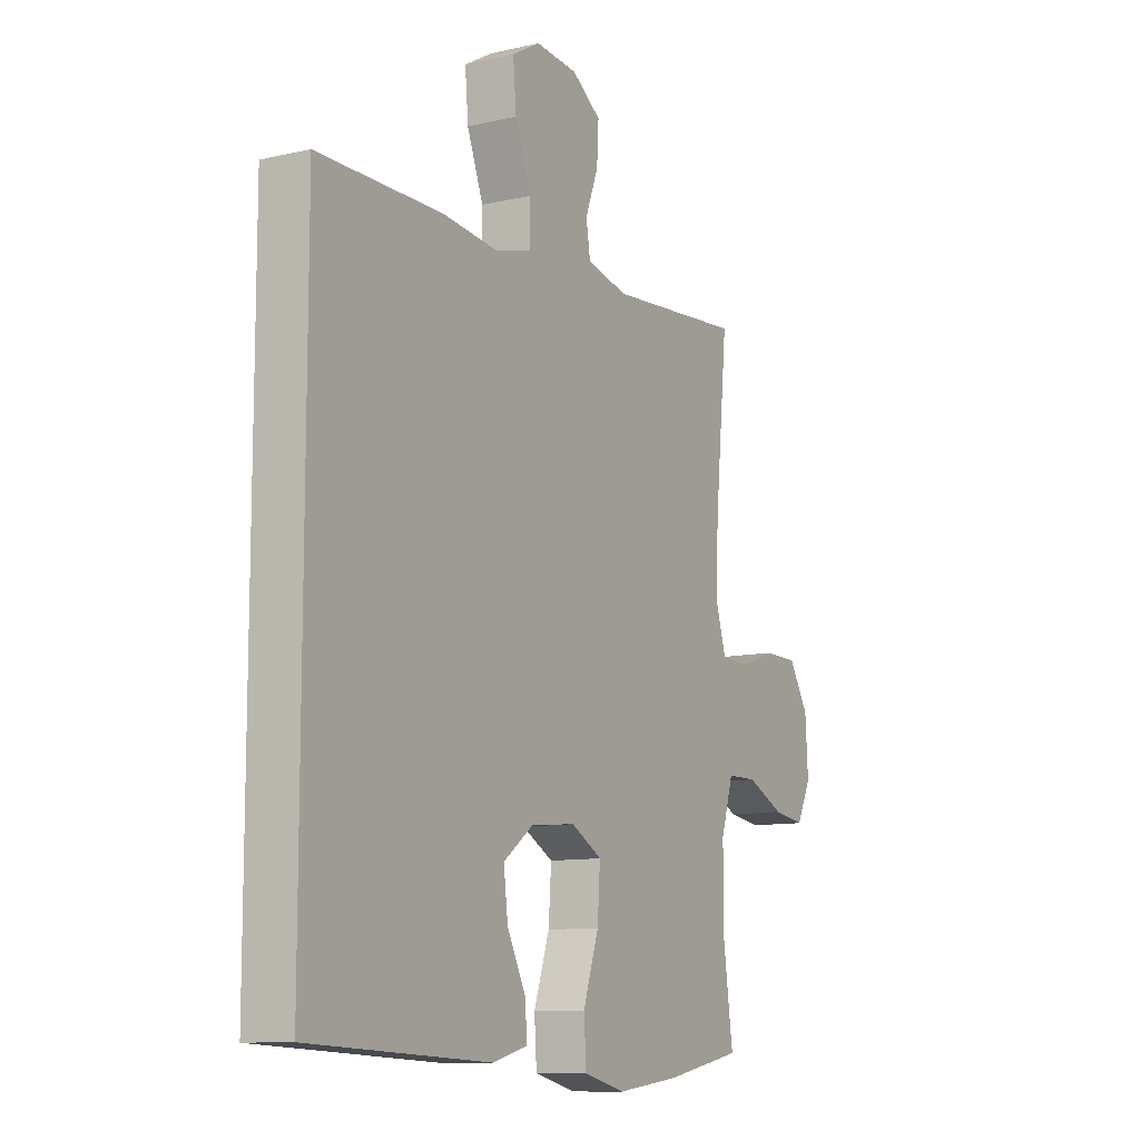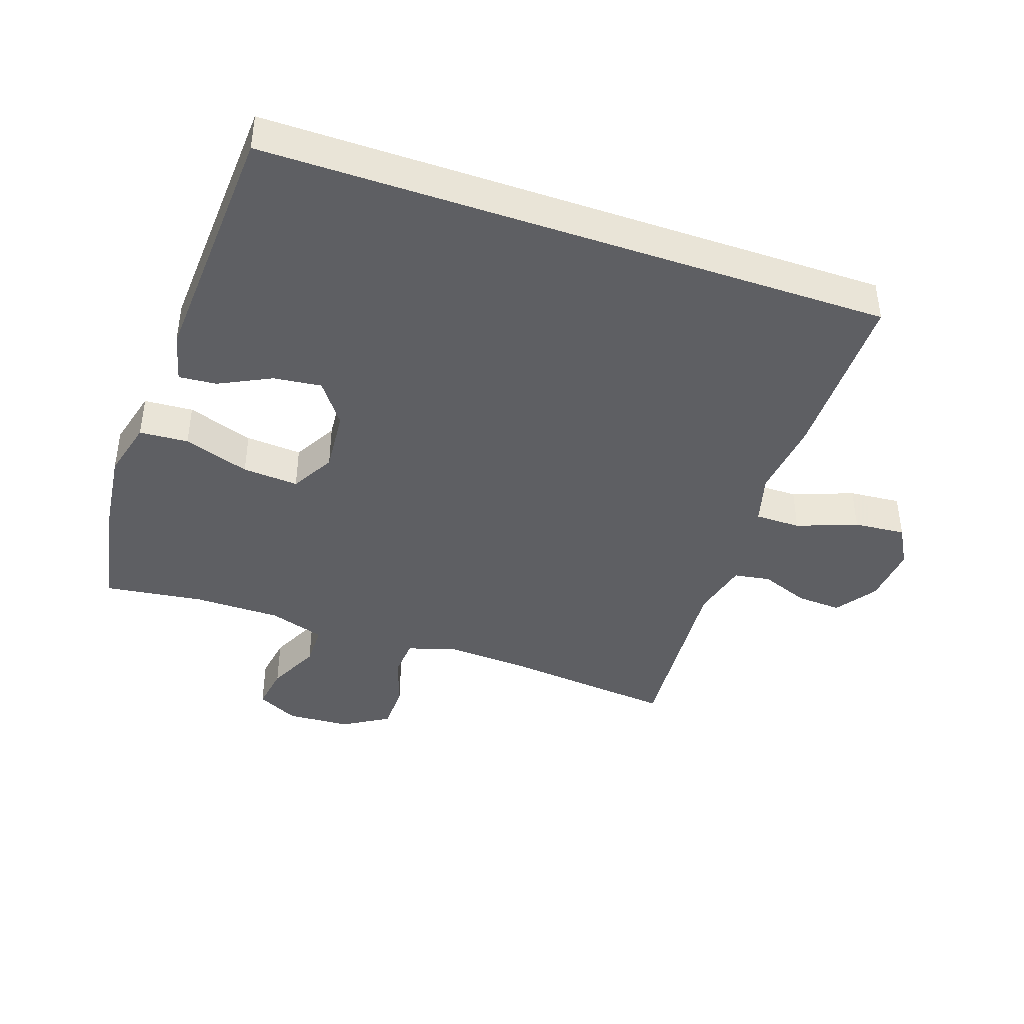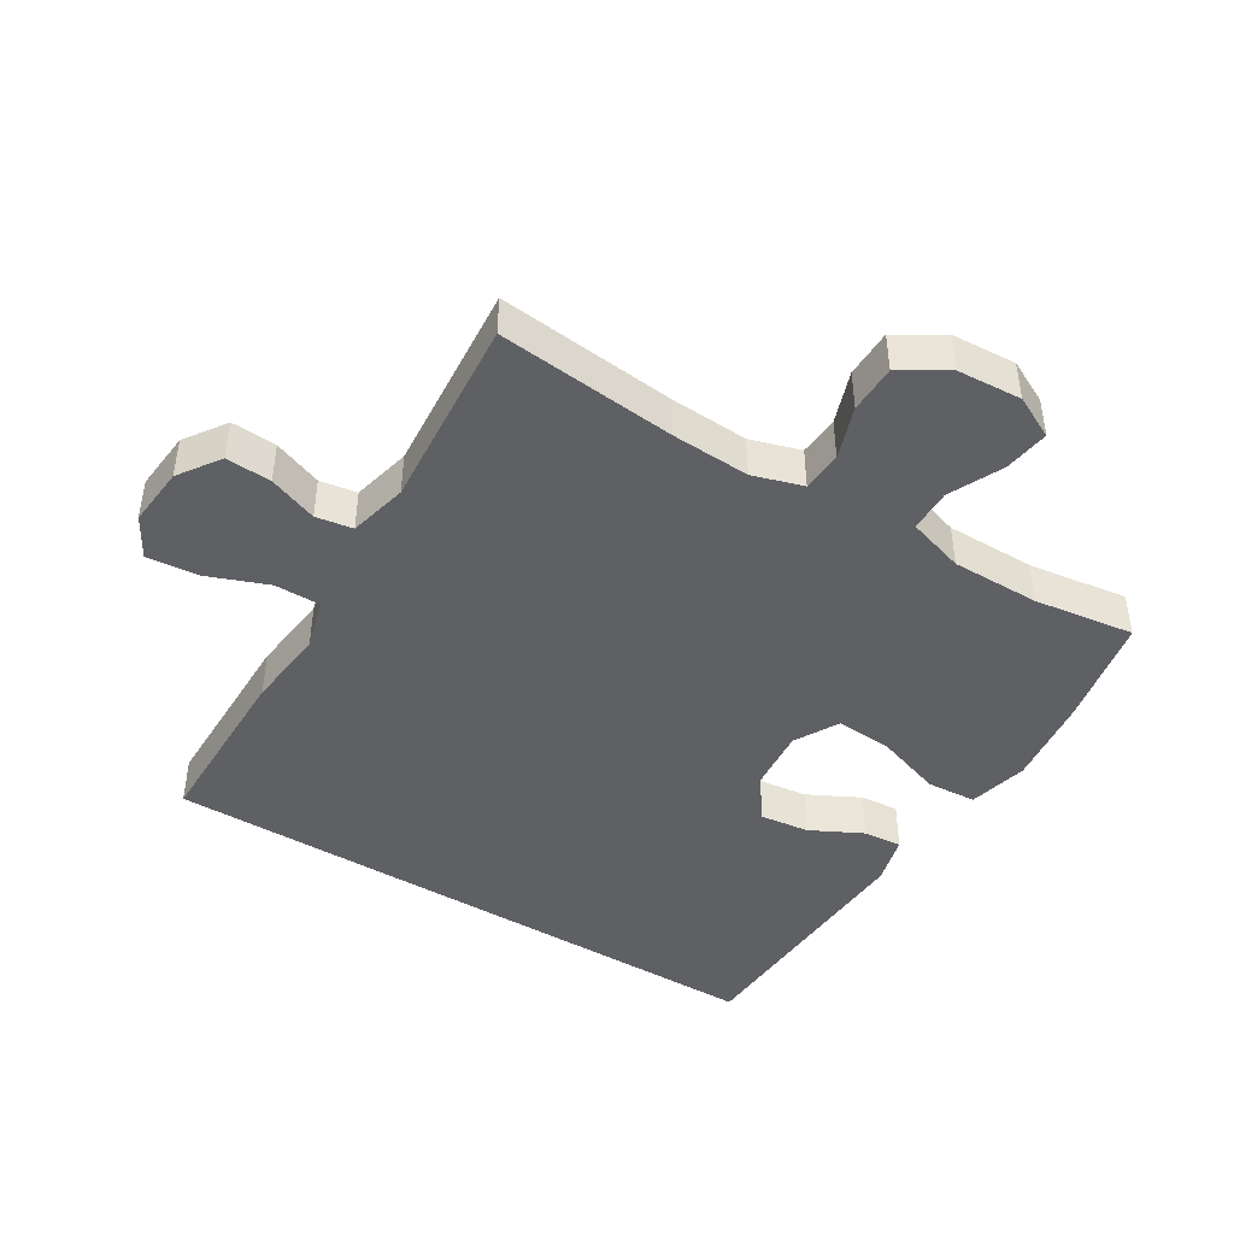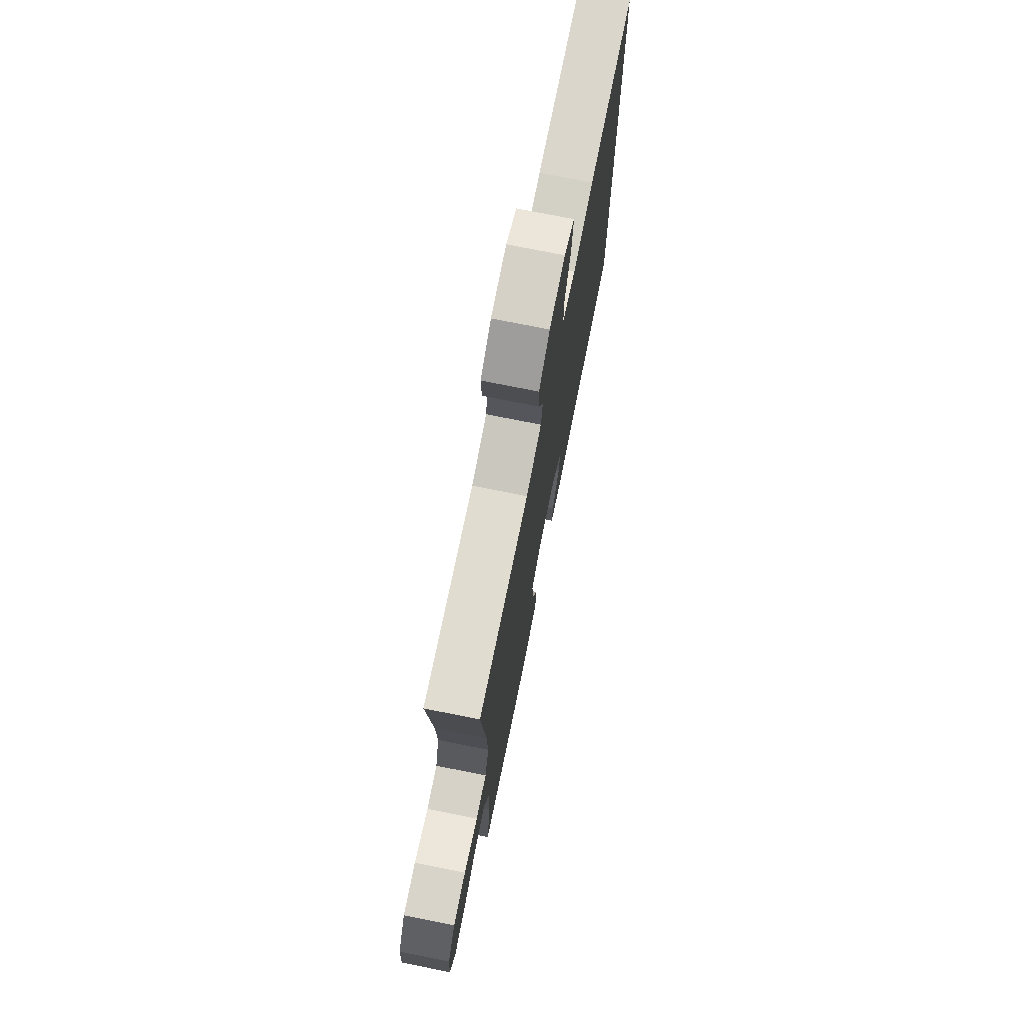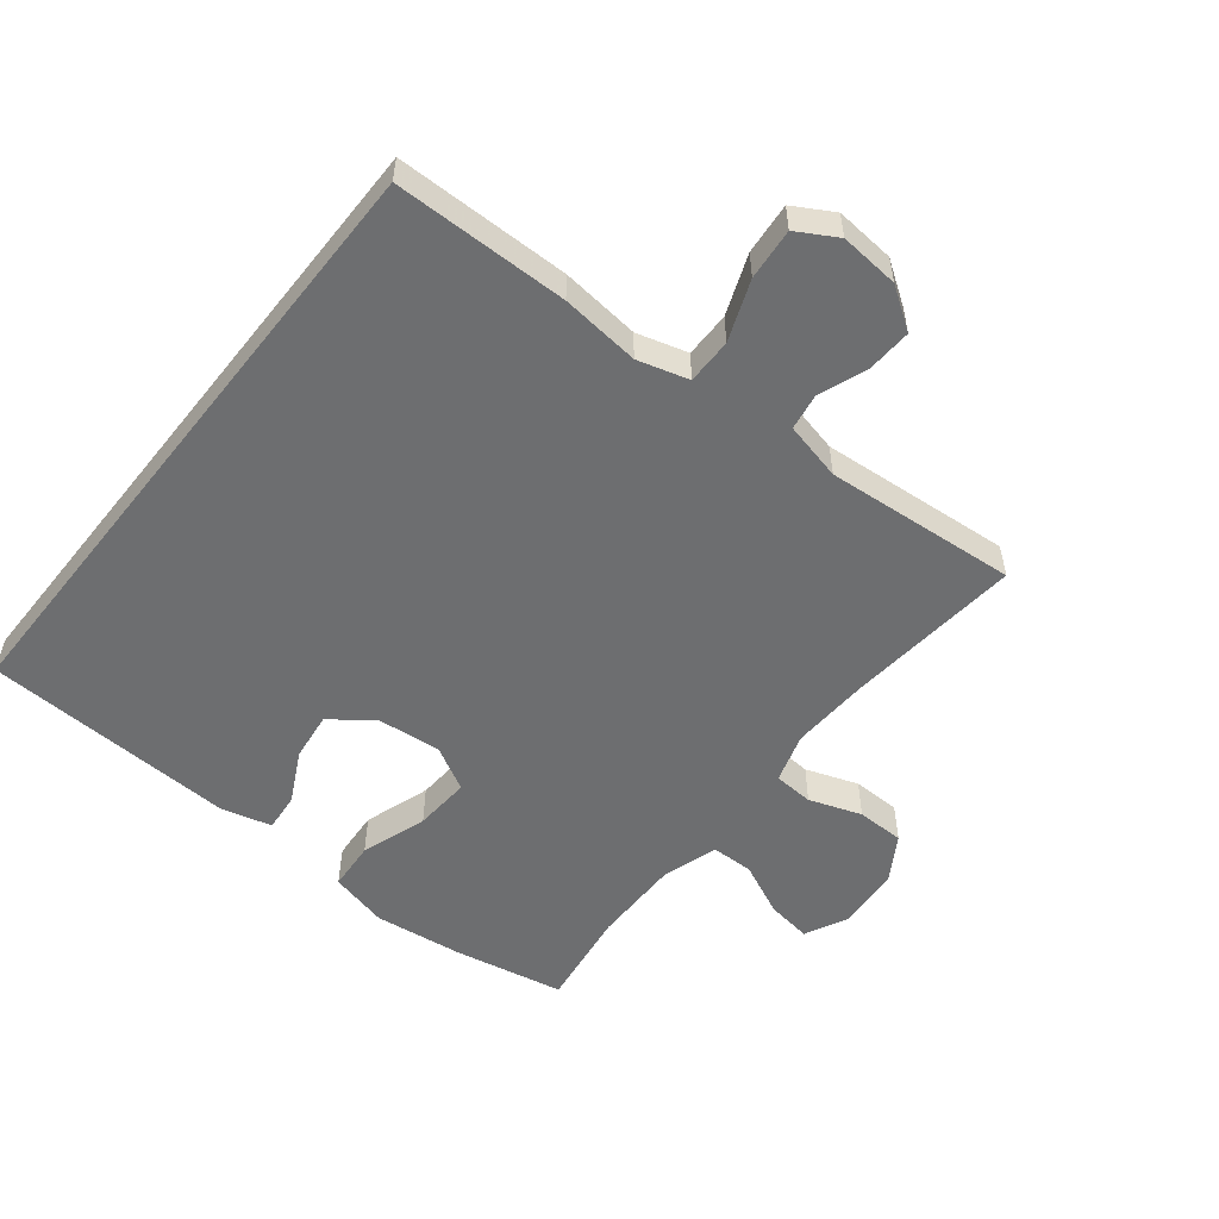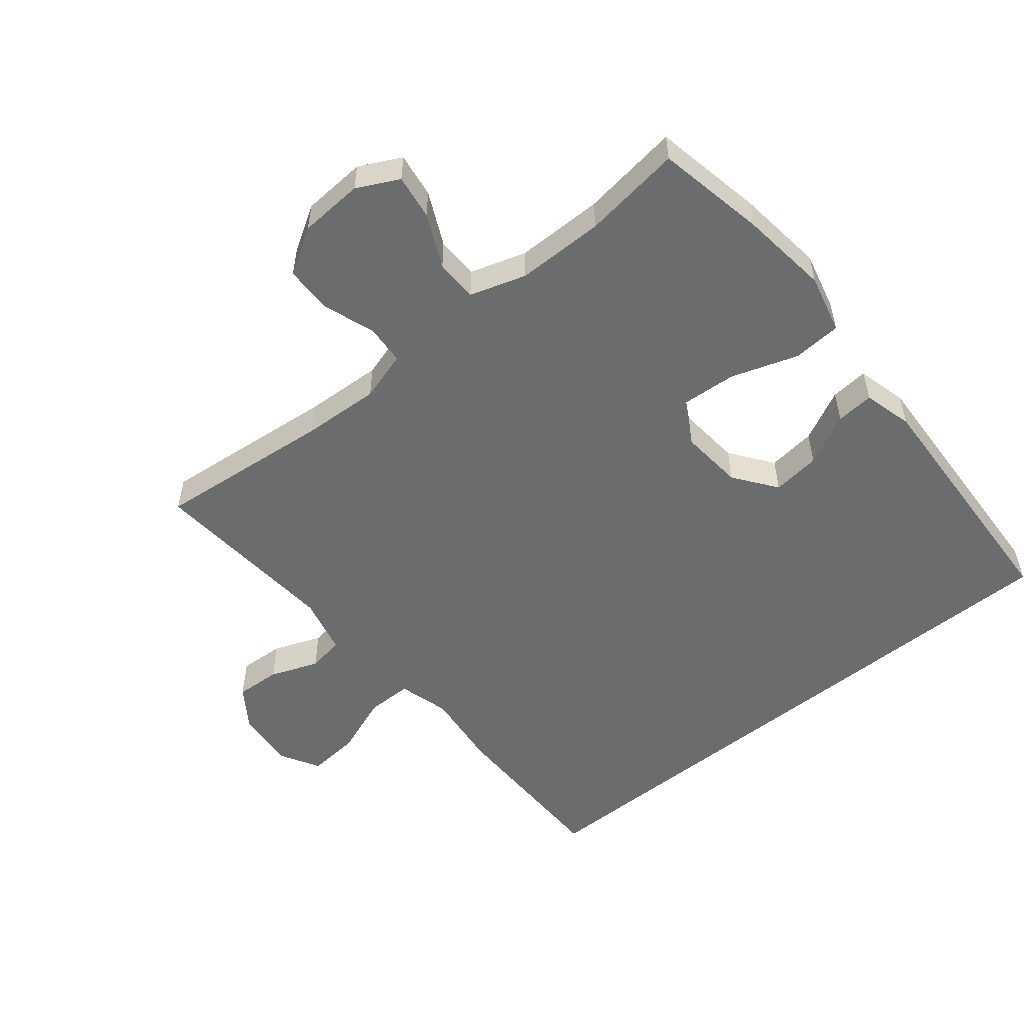
<metadata>
{"format":"obj","ext":"obj","renderer":"f3d","projection":"perspective","resolution":1024,"background":"white","views":[{"elev":-10.6,"azim":-60.1,"up":"+Z"},{"elev":-41.8,"azim":-109.2,"up":"+Y"},{"elev":-44.6,"azim":58.4,"up":"+Y"},{"elev":74.4,"azim":101.3,"up":"+Z"},{"elev":-54.2,"azim":-38.4,"up":"+Y"},{"elev":-53.6,"azim":129.1,"up":"+Y"}]}
</metadata>
<code>
v -0.5 0.07 0.46
v -0.232 0.07 0.462
v -0.111 0.07 0.449
v -0.033 0.07 0.471
v -0.033 0.07 0.541
v -0.068 0.07 0.633
v -0.075 0.07 0.712
v -0.014 0.07 0.747
v 0.077 0.07 0.739
v 0.14 0.07 0.696
v 0.136 0.07 0.627
v 0.108 0.07 0.553
v 0.117 0.07 0.497
v 0.206 0.07 0.476
v 0.5 0.07 0.5
v 0.473 0.07 0.229
v 0.467 0.07 0.11
v 0.49 0.07 0.034
v 0.551 0.07 0.03
v 0.631 0.07 0.058
v 0.704 0.07 0.057
v 0.747 0.07 -0.013
v 0.753 0.07 -0.111
v 0.721 0.07 -0.175
v 0.652 0.07 -0.165
v 0.571 0.07 -0.127
v 0.506 0.07 -0.128
v 0.479 0.07 -0.214
v 0.479 0.07 -0.348
v 0.5 0.07 -0.5
v 0.332 0.07 -0.533
v 0.195 0.07 -0.55
v 0.105 0.07 -0.528
v 0.1 0.07 -0.453
v 0.134 0.07 -0.352
v 0.14 0.07 -0.266
v 0.073 0.07 -0.229
v -0.024 0.07 -0.238
v -0.089 0.07 -0.286
v -0.08 0.07 -0.36
v -0.04 0.07 -0.439
v -0.035 0.07 -0.497
v -0.111 0.07 -0.517
v -0.5 0.07 -0.499
v -0.5 0 0.46
v -0.232 0 0.462
v -0.111 0 0.449
v -0.033 0 0.471
v -0.033 0 0.541
v -0.068 0 0.633
v -0.075 0 0.712
v -0.014 0 0.747
v 0.077 0 0.739
v 0.14 0 0.696
v 0.136 0 0.627
v 0.108 0 0.553
v 0.117 0 0.497
v 0.206 0 0.476
v 0.5 0 0.5
v 0.473 0 0.229
v 0.467 0 0.11
v 0.49 0 0.034
v 0.551 0 0.03
v 0.631 0 0.058
v 0.704 0 0.057
v 0.747 0 -0.013
v 0.753 0 -0.111
v 0.721 0 -0.175
v 0.652 0 -0.165
v 0.571 0 -0.127
v 0.506 0 -0.128
v 0.479 0 -0.214
v 0.479 0 -0.348
v 0.5 0 -0.5
v 0.332 0 -0.533
v 0.195 0 -0.55
v 0.105 0 -0.528
v 0.1 0 -0.453
v 0.134 0 -0.352
v 0.14 0 -0.266
v 0.073 0 -0.229
v -0.024 0 -0.238
v -0.089 0 -0.286
v -0.08 0 -0.36
v -0.04 0 -0.439
v -0.035 0 -0.497
v -0.111 0 -0.517
v -0.5 0 -0.499
f 40 41 42 43
f 39 40 43 44
f 38 39 44 1
f 32 33 34 35
f 32 35 36
f 29 30 31 32
f 28 29 32 36
f 27 28 36 37
f 23 24 25 26
f 23 26 27
f 22 23 27
f 19 20 21 22
f 18 19 22 27
f 17 18 27 37
f 14 15 16
f 13 14 16 17
f 9 10 11 12
f 9 12 13
f 8 9 13
f 5 6 7 8
f 4 5 8 13
f 3 4 13 17
f 3 17 37 38
f 1 2 3 38
f 87 86 85 84
f 88 87 84 83
f 45 88 83 82
f 79 78 77 76
f 80 79 76
f 76 75 74 73
f 80 76 73 72
f 81 80 72 71
f 70 69 68 67
f 71 70 67
f 71 67 66
f 66 65 64 63
f 71 66 63 62
f 81 71 62 61
f 60 59 58
f 61 60 58 57
f 56 55 54 53
f 57 56 53
f 57 53 52
f 52 51 50 49
f 57 52 49 48
f 61 57 48 47
f 82 81 61 47
f 82 47 46 45
f 1 45 46 2
f 2 46 47 3
f 3 47 48 4
f 4 48 49 5
f 5 49 50 6
f 6 50 51 7
f 7 51 52 8
f 8 52 53 9
f 9 53 54 10
f 10 54 55 11
f 11 55 56 12
f 12 56 57 13
f 13 57 58 14
f 14 58 59 15
f 15 59 60 16
f 16 60 61 17
f 17 61 62 18
f 18 62 63 19
f 19 63 64 20
f 20 64 65 21
f 21 65 66 22
f 22 66 67 23
f 23 67 68 24
f 24 68 69 25
f 25 69 70 26
f 26 70 71 27
f 27 71 72 28
f 28 72 73 29
f 29 73 74 30
f 30 74 75 31
f 31 75 76 32
f 32 76 77 33
f 33 77 78 34
f 34 78 79 35
f 35 79 80 36
f 36 80 81 37
f 37 81 82 38
f 38 82 83 39
f 39 83 84 40
f 40 84 85 41
f 41 85 86 42
f 42 86 87 43
f 43 87 88 44
f 44 88 45 1

</code>
